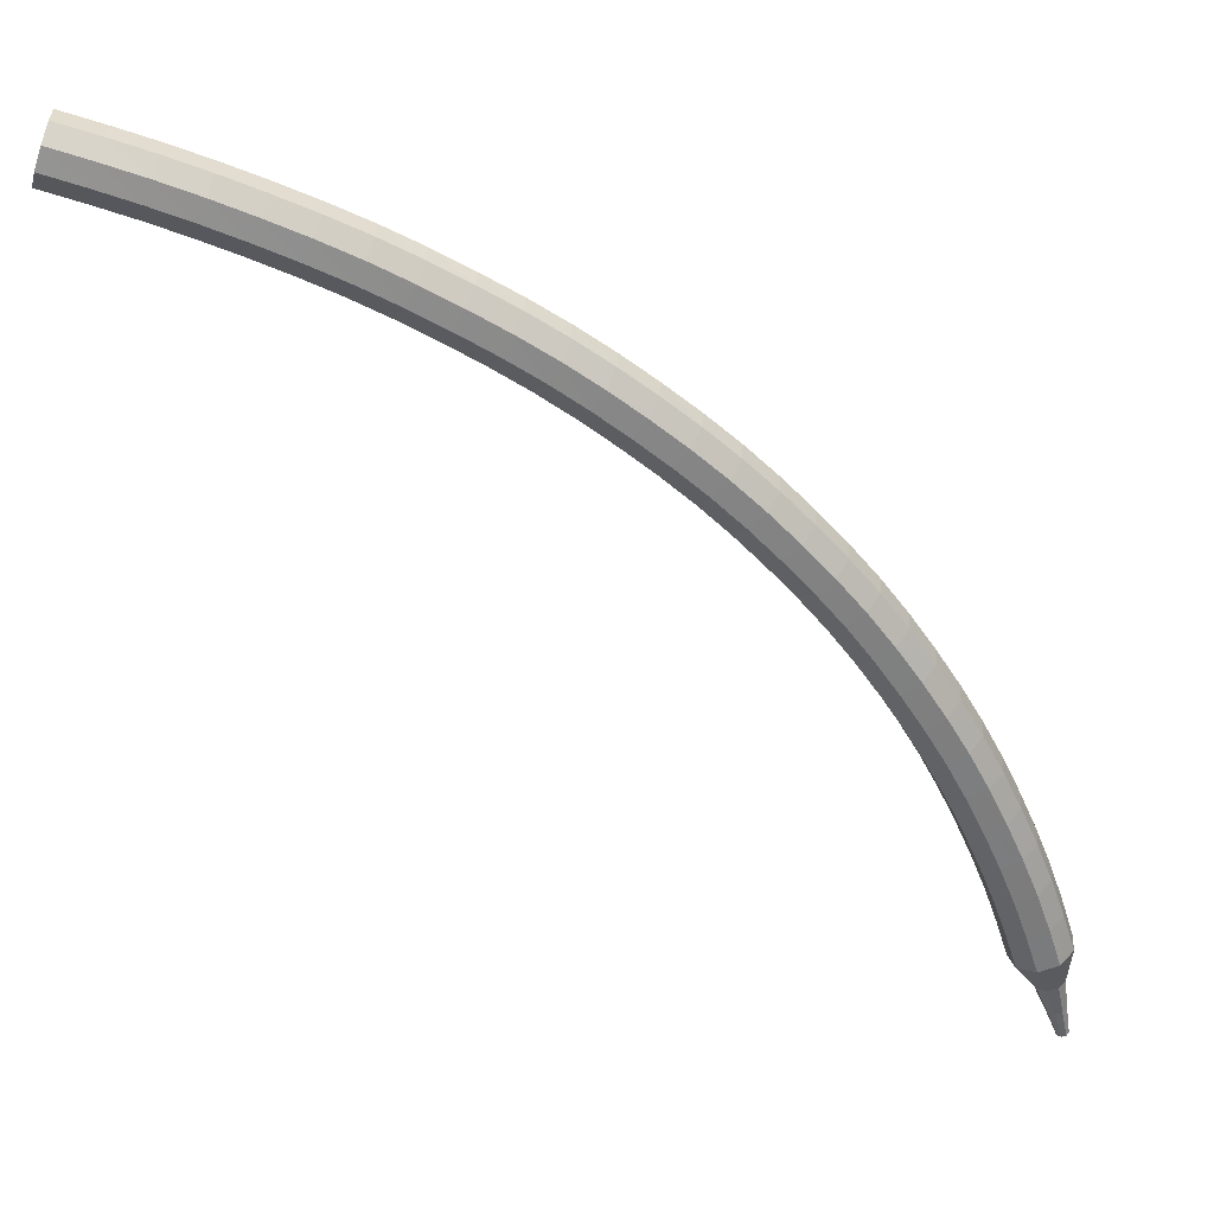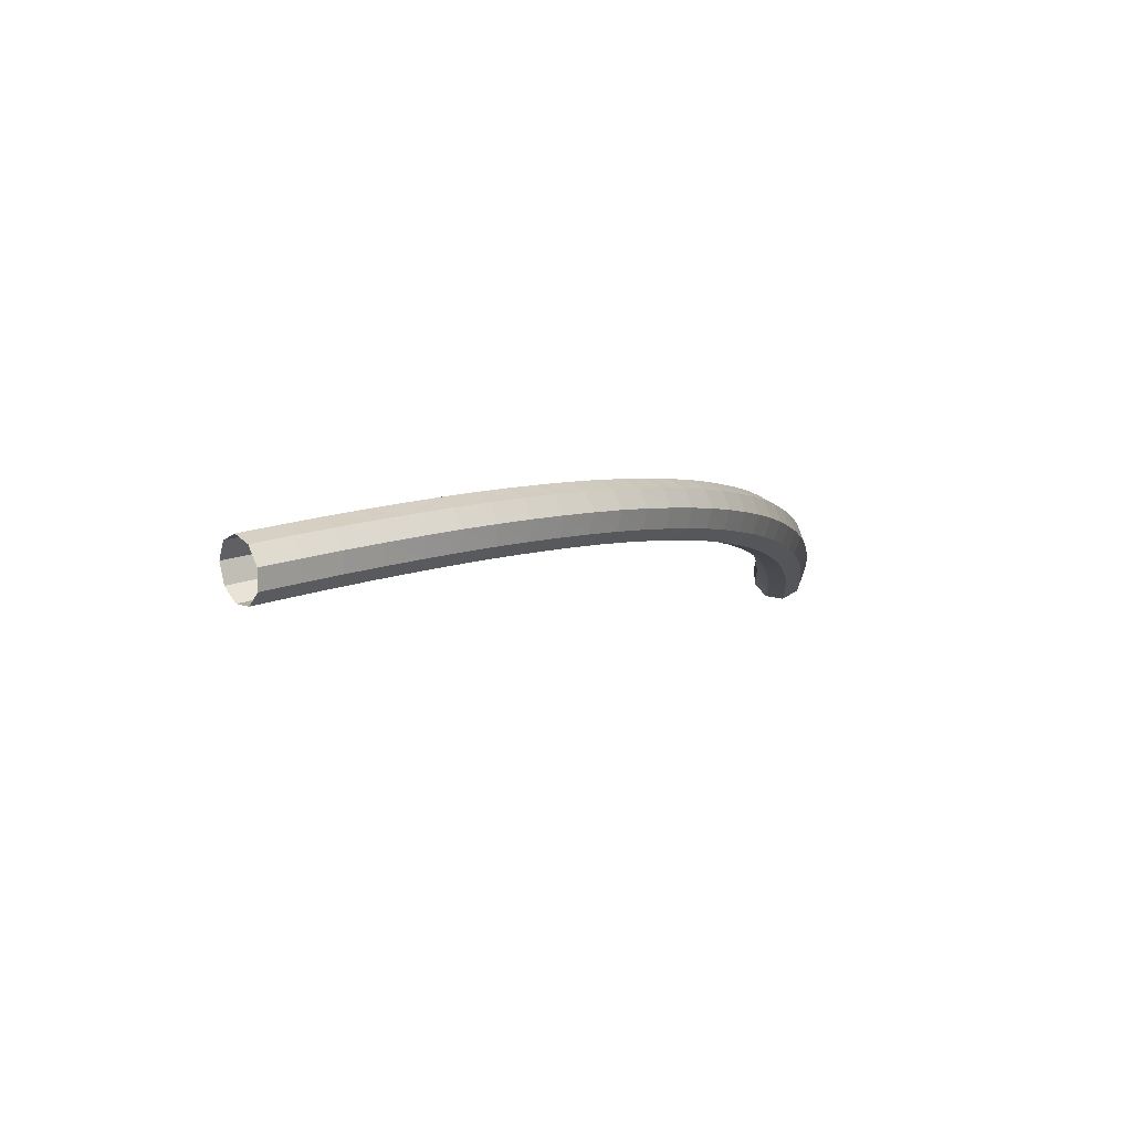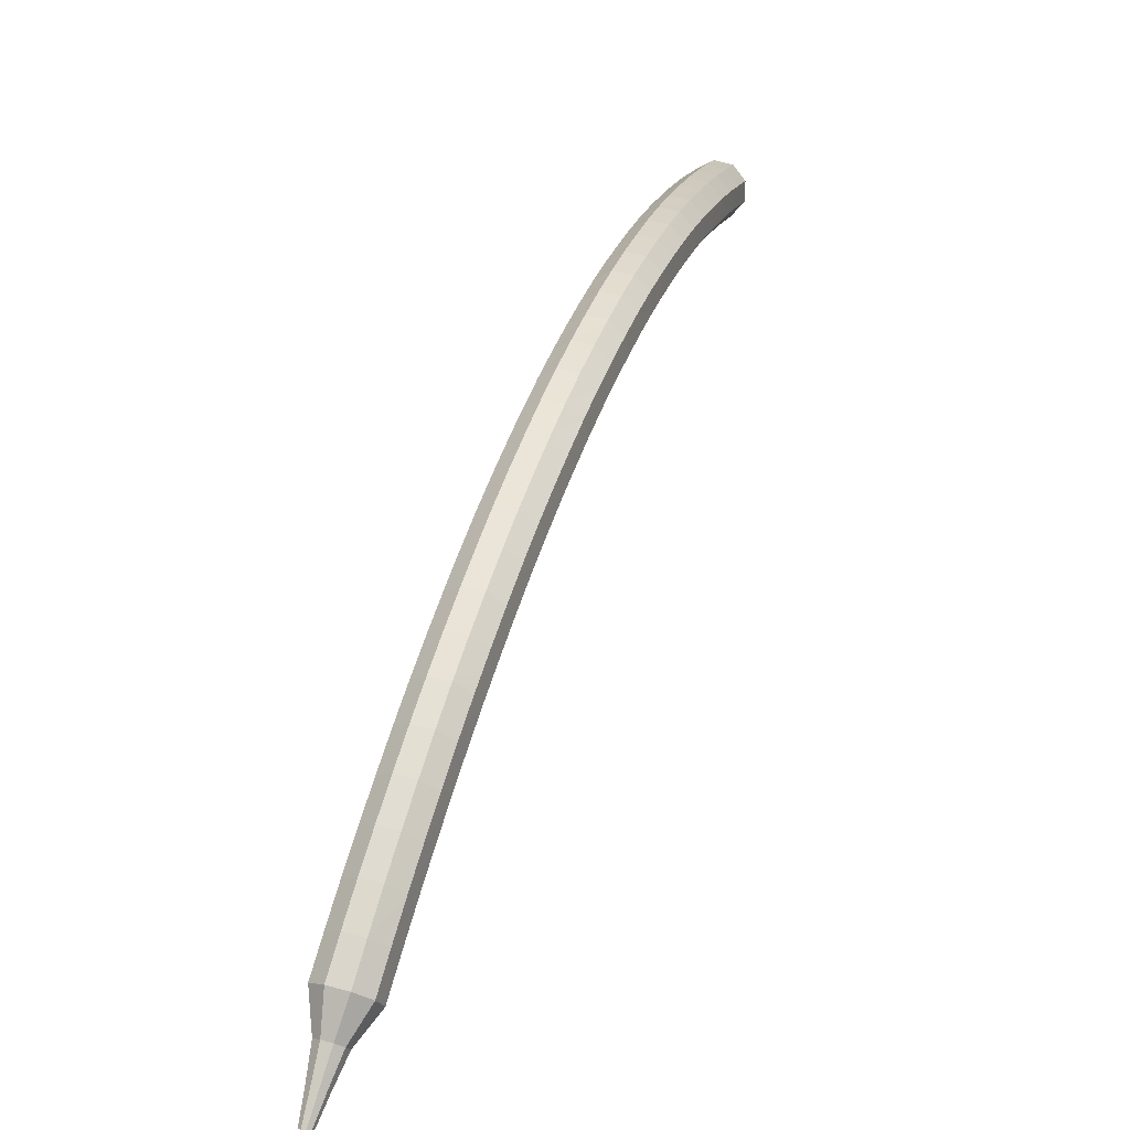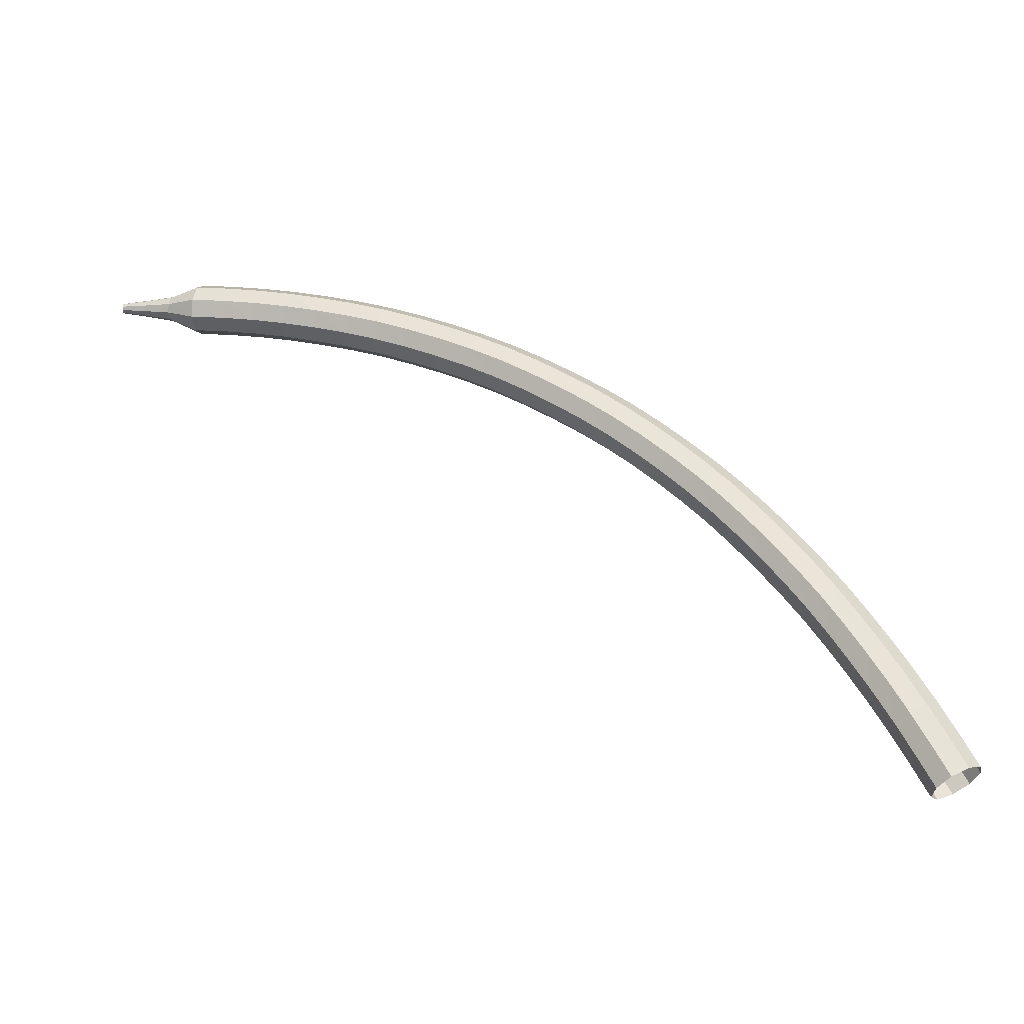
<metadata>
{"format":"obj","ext":"obj","renderer":"f3d","projection":"perspective","resolution":1024,"background":"white","views":[{"elev":47.9,"azim":-159.8,"up":"+Y"},{"elev":-5.7,"azim":160.5,"up":"+Z"},{"elev":-1.9,"azim":-60.9,"up":"+Y"},{"elev":43.1,"azim":80.8,"up":"+Z"}]}
</metadata>
<code>
g tube1
v 158.9 160.9 104.7
v 158.8 160.5 103.9
v 158.9 159.8 103.5
v 159.2 159 103.7
v 159.5 158.5 104.3
v 159.7 158.6 105.1
v 159.7 159.1 105.8
v 159.4 160 105.9
v 159.1 160.6 105.5
v 158.9 160.9 104.7
v 157.3 160.4 105.1
v 157.2 160 104.3
v 157.3 159.3 103.9
v 157.6 158.5 104.1
v 157.9 158 104.7
v 158.1 158.1 105.5
v 158.1 158.7 106.2
v 157.9 159.5 106.3
v 157.5 160.2 105.9
v 157.3 160.4 105.1
v 155.7 159.9 105.5
v 155.6 159.5 104.7
v 155.8 158.8 104.3
v 156.1 158 104.5
v 156.4 157.5 105.1
v 156.6 157.6 105.9
v 156.5 158.2 106.6
v 156.3 159 106.7
v 156 159.6 106.3
v 155.7 159.9 105.5
v 154.1 159.3 105.9
v 154.1 159 105.1
v 154.2 158.2 104.7
v 154.6 157.4 104.8
v 154.9 157 105.5
v 155.1 157 106.3
v 155 157.6 106.9
v 154.7 158.4 107.1
v 154.4 159.1 106.7
v 154.1 159.3 105.9
v 152.6 158.7 106.2
v 152.5 158.3 105.5
v 152.7 157.6 105
v 153 156.9 105.2
v 153.4 156.4 105.8
v 153.5 156.5 106.7
v 153.5 157 107.3
v 153.2 157.8 107.4
v 152.8 158.5 107
v 152.6 158.7 106.2
v 151 158 106.6
v 151 157.7 105.8
v 151.2 157 105.4
v 151.5 156.2 105.5
v 151.9 155.8 106.2
v 152 155.8 107
v 151.9 156.4 107.6
v 151.6 157.2 107.8
v 151.3 157.8 107.4
v 151 158 106.6
v 149.5 157.3 106.9
v 149.4 157 106.1
v 149.7 156.3 105.7
v 150.1 155.6 105.9
v 150.4 155.1 106.5
v 150.6 155.2 107.3
v 150.4 155.7 108
v 150.1 156.5 108.1
v 149.7 157.1 107.7
v 149.5 157.3 106.9
v 147.9 156.6 107.2
v 147.9 156.3 106.4
v 148.2 155.6 106
v 148.6 154.8 106.2
v 149 154.4 106.8
v 149.1 154.5 107.7
v 149 155 108.3
v 148.6 155.8 108.4
v 148.2 156.4 108
v 147.9 156.6 107.2
v 146.4 155.8 107.5
v 146.5 155.5 106.7
v 146.8 154.8 106.3
v 147.2 154.1 106.5
v 147.5 153.6 107.1
v 147.7 153.7 107.9
v 147.5 154.2 108.6
v 147.1 155 108.7
v 146.7 155.6 108.3
v 146.4 155.8 107.5
v 145 155 107.8
v 145 154.6 107
v 145.3 154 106.6
v 145.8 153.3 106.7
v 146.1 152.8 107.4
v 146.3 152.9 108.2
v 146.1 153.4 108.9
v 145.7 154.2 109
v 145.2 154.8 108.6
v 145 155 107.8
v 143.5 154.1 108.1
v 143.6 153.7 107.3
v 143.9 153.1 106.8
v 144.4 152.4 107
v 144.8 152 107.6
v 144.9 152.1 108.5
v 144.6 152.6 109.1
v 144.2 153.3 109.3
v 143.8 153.9 108.8
v 143.5 154.1 108.1
v 142.1 153.1 108.3
v 142.2 152.8 107.5
v 142.5 152.2 107.1
v 143 151.5 107.2
v 143.4 151.1 107.9
v 143.5 151.1 108.7
v 143.3 151.6 109.4
v 142.8 152.3 109.5
v 142.3 152.9 109.1
v 142.1 153.1 108.3
v 140.7 152.1 108.5
v 140.8 151.8 107.7
v 141.2 151.2 107.3
v 141.7 150.5 107.4
v 142.1 150.1 108.1
v 142.2 150.2 108.9
v 141.9 150.7 109.6
v 141.4 151.4 109.7
v 140.9 151.9 109.3
v 140.7 152.1 108.5
v 139.3 151 108.7
v 139.5 150.8 107.9
v 139.9 150.2 107.4
v 140.4 149.5 107.6
v 140.8 149.1 108.2
v 140.9 149.2 109.1
v 140.6 149.7 109.7
v 140.1 150.3 109.9
v 139.6 150.9 109.5
v 139.3 151 108.7
v 138 149.9 108.8
v 138.2 149.7 108
v 138.6 149.1 107.6
v 139.2 148.5 107.7
v 139.6 148.1 108.4
v 139.6 148.1 109.3
v 139.3 148.6 109.9
v 138.8 149.2 110.1
v 138.3 149.8 109.6
v 138 149.9 108.8
v 136.7 148.8 109
v 136.9 148.5 108.2
v 137.4 148 107.7
v 138 147.4 107.9
v 138.4 147 108.5
v 138.4 147 109.4
v 138.1 147.5 110
v 137.5 148.1 110.2
v 137 148.6 109.8
v 136.7 148.8 109
v 135.5 147.6 109.1
v 135.7 147.3 108.3
v 136.2 146.8 107.8
v 136.8 146.2 108
v 137.2 145.9 108.6
v 137.3 145.9 109.5
v 136.9 146.3 110.1
v 136.3 146.9 110.3
v 135.8 147.4 109.9
v 135.5 147.6 109.1
v 134.3 146.3 109.1
v 134.5 146.1 108.3
v 135.1 145.6 107.9
v 135.7 145 108.1
v 136.1 144.7 108.7
v 136.1 144.7 109.6
v 135.7 145.1 110.2
v 135.1 145.7 110.4
v 134.6 146.1 109.9
v 134.3 146.3 109.1
v 133.2 145 109.2
v 133.4 144.8 108.4
v 133.9 144.3 108
v 134.6 143.8 108.1
v 135 143.4 108.8
v 135 143.5 109.6
v 134.6 143.8 110.3
v 134 144.4 110.4
v 133.4 144.8 110
v 133.2 145 109.2
v 132.1 143.7 109.2
v 132.3 143.5 108.4
v 132.9 143 108
v 133.6 142.5 108.1
v 134 142.2 108.8
v 134 142.2 109.6
v 133.6 142.5 110.3
v 132.9 143 110.5
v 132.3 143.5 110
v 132.1 143.7 109.2
v 131.1 142.3 109.2
v 131.3 142.1 108.4
v 131.9 141.7 108
v 132.6 141.2 108.1
v 133 140.9 108.8
v 133 140.9 109.6
v 132.6 141.2 110.3
v 131.9 141.7 110.4
v 131.3 142.1 110
v 131.1 142.3 109.2
v 130.1 140.9 109.2
v 130.3 140.7 108.4
v 130.9 140.3 108
v 131.6 139.9 108.1
v 132.1 139.5 108.8
v 132.1 139.5 109.6
v 131.6 139.8 110.3
v 130.9 140.3 110.4
v 130.3 140.7 110
v 130.1 140.9 109.2
v 129.1 139.4 109.1
v 129.4 139.3 108.3
v 130 138.9 107.9
v 130.7 138.5 108.1
v 131.2 138.2 108.7
v 131.2 138.1 109.6
v 130.7 138.4 110.2
v 130 138.8 110.4
v 129.4 139.2 109.9
v 129.1 139.4 109.1
v 128.2 137.9 109.1
v 128.5 137.8 108.3
v 129.2 137.5 107.8
v 129.9 137.1 108
v 130.4 136.8 108.6
v 130.3 136.7 109.5
v 129.9 137 110.1
v 129.1 137.4 110.3
v 128.5 137.8 109.9
v 128.2 137.9 109.1
v 127.4 136.4 109
v 127.7 136.3 108.2
v 128.4 136 107.7
v 129.1 135.6 107.9
v 129.6 135.3 108.5
v 129.6 135.3 109.4
v 129.1 135.5 110
v 128.3 135.9 110.2
v 127.7 136.2 109.8
v 127.4 136.4 109
v 126.7 134.9 108.8
v 126.9 134.8 108
v 127.6 134.5 107.6
v 128.4 134.2 107.8
v 128.8 133.9 108.4
v 128.8 133.8 109.3
v 128.3 134 109.9
v 127.5 134.4 110.1
v 126.9 134.7 109.6
v 126.7 134.9 108.8
v 125.9 133.3 108.7
v 126.2 133.3 107.9
v 126.9 133 107.5
v 127.7 132.7 107.6
v 128.2 132.4 108.3
v 128.1 132.3 109.1
v 127.6 132.5 109.8
v 126.8 132.8 109.9
v 126.2 133.2 109.5
v 125.9 133.3 108.7
v 125.3 131.8 108.5
v 125.6 131.7 107.7
v 126.3 131.5 107.3
v 127 131.2 107.5
v 127.5 130.9 108.1
v 127.5 130.8 109
v 127 130.9 109.6
v 126.2 131.2 109.8
v 125.5 131.6 109.3
v 125.3 131.8 108.5
v 124.7 130.2 108.3
v 125 130.2 107.5
v 125.7 130 107.1
v 126.5 129.7 107.3
v 126.9 129.4 107.9
v 126.9 129.3 108.8
v 126.4 129.4 109.4
v 125.6 129.7 109.6
v 124.9 130 109.1
v 124.7 130.2 108.3
v 124.7 128.5 108.2
v 124.9 128.5 107.8
v 125.2 128.4 107.6
v 125.6 128.3 107.6
v 125.9 128.2 108
v 125.8 128.1 108.4
v 125.6 128.2 108.7
v 125.2 128.3 108.8
v 124.8 128.4 108.6
v 124.7 128.5 108.2
v 124.5 127.2 108
v 124.6 127.2 107.7
v 124.8 127.1 107.6
v 125.1 127 107.6
v 125.2 126.9 107.9
v 125.2 126.9 108.1
v 125 126.9 108.4
v 124.8 127 108.4
v 124.5 127.1 108.3
v 124.5 127.2 108
v 124.2 125.9 107.8
v 124.3 125.9 107.7
v 124.4 125.9 107.6
v 124.6 125.8 107.6
v 124.7 125.8 107.7
v 124.6 125.8 107.9
v 124.5 125.8 108
v 124.4 125.8 108.1
v 124.2 125.9 108
v 124.2 125.9 107.8
f 1 2 12
f 12 11 1
f 2 3 13
f 13 12 2
f 3 4 14
f 14 13 3
f 4 5 15
f 15 14 4
f 5 6 16
f 16 15 5
f 6 7 17
f 17 16 6
f 7 8 18
f 18 17 7
f 8 9 19
f 19 18 8
f 9 10 20
f 20 19 9
f 11 12 22
f 22 21 11
f 12 13 23
f 23 22 12
f 13 14 24
f 24 23 13
f 14 15 25
f 25 24 14
f 15 16 26
f 26 25 15
f 16 17 27
f 27 26 16
f 17 18 28
f 28 27 17
f 18 19 29
f 29 28 18
f 19 20 30
f 30 29 19
f 21 22 32
f 32 31 21
f 22 23 33
f 33 32 22
f 23 24 34
f 34 33 23
f 24 25 35
f 35 34 24
f 25 26 36
f 36 35 25
f 26 27 37
f 37 36 26
f 27 28 38
f 38 37 27
f 28 29 39
f 39 38 28
f 29 30 40
f 40 39 29
f 31 32 42
f 42 41 31
f 32 33 43
f 43 42 32
f 33 34 44
f 44 43 33
f 34 35 45
f 45 44 34
f 35 36 46
f 46 45 35
f 36 37 47
f 47 46 36
f 37 38 48
f 48 47 37
f 38 39 49
f 49 48 38
f 39 40 50
f 50 49 39
f 41 42 52
f 52 51 41
f 42 43 53
f 53 52 42
f 43 44 54
f 54 53 43
f 44 45 55
f 55 54 44
f 45 46 56
f 56 55 45
f 46 47 57
f 57 56 46
f 47 48 58
f 58 57 47
f 48 49 59
f 59 58 48
f 49 50 60
f 60 59 49
f 51 52 62
f 62 61 51
f 52 53 63
f 63 62 52
f 53 54 64
f 64 63 53
f 54 55 65
f 65 64 54
f 55 56 66
f 66 65 55
f 56 57 67
f 67 66 56
f 57 58 68
f 68 67 57
f 58 59 69
f 69 68 58
f 59 60 70
f 70 69 59
f 61 62 72
f 72 71 61
f 62 63 73
f 73 72 62
f 63 64 74
f 74 73 63
f 64 65 75
f 75 74 64
f 65 66 76
f 76 75 65
f 66 67 77
f 77 76 66
f 67 68 78
f 78 77 67
f 68 69 79
f 79 78 68
f 69 70 80
f 80 79 69
f 71 72 82
f 82 81 71
f 72 73 83
f 83 82 72
f 73 74 84
f 84 83 73
f 74 75 85
f 85 84 74
f 75 76 86
f 86 85 75
f 76 77 87
f 87 86 76
f 77 78 88
f 88 87 77
f 78 79 89
f 89 88 78
f 79 80 90
f 90 89 79
f 81 82 92
f 92 91 81
f 82 83 93
f 93 92 82
f 83 84 94
f 94 93 83
f 84 85 95
f 95 94 84
f 85 86 96
f 96 95 85
f 86 87 97
f 97 96 86
f 87 88 98
f 98 97 87
f 88 89 99
f 99 98 88
f 89 90 100
f 100 99 89
f 91 92 102
f 102 101 91
f 92 93 103
f 103 102 92
f 93 94 104
f 104 103 93
f 94 95 105
f 105 104 94
f 95 96 106
f 106 105 95
f 96 97 107
f 107 106 96
f 97 98 108
f 108 107 97
f 98 99 109
f 109 108 98
f 99 100 110
f 110 109 99
f 101 102 112
f 112 111 101
f 102 103 113
f 113 112 102
f 103 104 114
f 114 113 103
f 104 105 115
f 115 114 104
f 105 106 116
f 116 115 105
f 106 107 117
f 117 116 106
f 107 108 118
f 118 117 107
f 108 109 119
f 119 118 108
f 109 110 120
f 120 119 109
f 111 112 122
f 122 121 111
f 112 113 123
f 123 122 112
f 113 114 124
f 124 123 113
f 114 115 125
f 125 124 114
f 115 116 126
f 126 125 115
f 116 117 127
f 127 126 116
f 117 118 128
f 128 127 117
f 118 119 129
f 129 128 118
f 119 120 130
f 130 129 119
f 121 122 132
f 132 131 121
f 122 123 133
f 133 132 122
f 123 124 134
f 134 133 123
f 124 125 135
f 135 134 124
f 125 126 136
f 136 135 125
f 126 127 137
f 137 136 126
f 127 128 138
f 138 137 127
f 128 129 139
f 139 138 128
f 129 130 140
f 140 139 129
f 131 132 142
f 142 141 131
f 132 133 143
f 143 142 132
f 133 134 144
f 144 143 133
f 134 135 145
f 145 144 134
f 135 136 146
f 146 145 135
f 136 137 147
f 147 146 136
f 137 138 148
f 148 147 137
f 138 139 149
f 149 148 138
f 139 140 150
f 150 149 139
f 141 142 152
f 152 151 141
f 142 143 153
f 153 152 142
f 143 144 154
f 154 153 143
f 144 145 155
f 155 154 144
f 145 146 156
f 156 155 145
f 146 147 157
f 157 156 146
f 147 148 158
f 158 157 147
f 148 149 159
f 159 158 148
f 149 150 160
f 160 159 149
f 151 152 162
f 162 161 151
f 152 153 163
f 163 162 152
f 153 154 164
f 164 163 153
f 154 155 165
f 165 164 154
f 155 156 166
f 166 165 155
f 156 157 167
f 167 166 156
f 157 158 168
f 168 167 157
f 158 159 169
f 169 168 158
f 159 160 170
f 170 169 159
f 161 162 172
f 172 171 161
f 162 163 173
f 173 172 162
f 163 164 174
f 174 173 163
f 164 165 175
f 175 174 164
f 165 166 176
f 176 175 165
f 166 167 177
f 177 176 166
f 167 168 178
f 178 177 167
f 168 169 179
f 179 178 168
f 169 170 180
f 180 179 169
f 171 172 182
f 182 181 171
f 172 173 183
f 183 182 172
f 173 174 184
f 184 183 173
f 174 175 185
f 185 184 174
f 175 176 186
f 186 185 175
f 176 177 187
f 187 186 176
f 177 178 188
f 188 187 177
f 178 179 189
f 189 188 178
f 179 180 190
f 190 189 179
f 181 182 192
f 192 191 181
f 182 183 193
f 193 192 182
f 183 184 194
f 194 193 183
f 184 185 195
f 195 194 184
f 185 186 196
f 196 195 185
f 186 187 197
f 197 196 186
f 187 188 198
f 198 197 187
f 188 189 199
f 199 198 188
f 189 190 200
f 200 199 189
f 191 192 202
f 202 201 191
f 192 193 203
f 203 202 192
f 193 194 204
f 204 203 193
f 194 195 205
f 205 204 194
f 195 196 206
f 206 205 195
f 196 197 207
f 207 206 196
f 197 198 208
f 208 207 197
f 198 199 209
f 209 208 198
f 199 200 210
f 210 209 199
f 201 202 212
f 212 211 201
f 202 203 213
f 213 212 202
f 203 204 214
f 214 213 203
f 204 205 215
f 215 214 204
f 205 206 216
f 216 215 205
f 206 207 217
f 217 216 206
f 207 208 218
f 218 217 207
f 208 209 219
f 219 218 208
f 209 210 220
f 220 219 209
f 211 212 222
f 222 221 211
f 212 213 223
f 223 222 212
f 213 214 224
f 224 223 213
f 214 215 225
f 225 224 214
f 215 216 226
f 226 225 215
f 216 217 227
f 227 226 216
f 217 218 228
f 228 227 217
f 218 219 229
f 229 228 218
f 219 220 230
f 230 229 219
f 221 222 232
f 232 231 221
f 222 223 233
f 233 232 222
f 223 224 234
f 234 233 223
f 224 225 235
f 235 234 224
f 225 226 236
f 236 235 225
f 226 227 237
f 237 236 226
f 227 228 238
f 238 237 227
f 228 229 239
f 239 238 228
f 229 230 240
f 240 239 229
f 231 232 242
f 242 241 231
f 232 233 243
f 243 242 232
f 233 234 244
f 244 243 233
f 234 235 245
f 245 244 234
f 235 236 246
f 246 245 235
f 236 237 247
f 247 246 236
f 237 238 248
f 248 247 237
f 238 239 249
f 249 248 238
f 239 240 250
f 250 249 239
f 241 242 252
f 252 251 241
f 242 243 253
f 253 252 242
f 243 244 254
f 254 253 243
f 244 245 255
f 255 254 244
f 245 246 256
f 256 255 245
f 246 247 257
f 257 256 246
f 247 248 258
f 258 257 247
f 248 249 259
f 259 258 248
f 249 250 260
f 260 259 249
f 251 252 262
f 262 261 251
f 252 253 263
f 263 262 252
f 253 254 264
f 264 263 253
f 254 255 265
f 265 264 254
f 255 256 266
f 266 265 255
f 256 257 267
f 267 266 256
f 257 258 268
f 268 267 257
f 258 259 269
f 269 268 258
f 259 260 270
f 270 269 259
f 261 262 272
f 272 271 261
f 262 263 273
f 273 272 262
f 263 264 274
f 274 273 263
f 264 265 275
f 275 274 264
f 265 266 276
f 276 275 265
f 266 267 277
f 277 276 266
f 267 268 278
f 278 277 267
f 268 269 279
f 279 278 268
f 269 270 280
f 280 279 269
f 271 272 282
f 282 281 271
f 272 273 283
f 283 282 272
f 273 274 284
f 284 283 273
f 274 275 285
f 285 284 274
f 275 276 286
f 286 285 275
f 276 277 287
f 287 286 276
f 277 278 288
f 288 287 277
f 278 279 289
f 289 288 278
f 279 280 290
f 290 289 279
f 281 282 292
f 292 291 281
f 282 283 293
f 293 292 282
f 283 284 294
f 294 293 283
f 284 285 295
f 295 294 284
f 285 286 296
f 296 295 285
f 286 287 297
f 297 296 286
f 287 288 298
f 298 297 287
f 288 289 299
f 299 298 288
f 289 290 300
f 300 299 289
f 291 292 302
f 302 301 291
f 292 293 303
f 303 302 292
f 293 294 304
f 304 303 293
f 294 295 305
f 305 304 294
f 295 296 306
f 306 305 295
f 296 297 307
f 307 306 296
f 297 298 308
f 308 307 297
f 298 299 309
f 309 308 298
f 299 300 310
f 310 309 299
f 301 302 312
f 312 311 301
f 302 303 313
f 313 312 302
f 303 304 314
f 314 313 303
f 304 305 315
f 315 314 304
f 305 306 316
f 316 315 305
f 306 307 317
f 317 316 306
f 307 308 318
f 318 317 307
f 308 309 319
f 319 318 308
f 309 310 320
f 320 319 309
g

</code>
